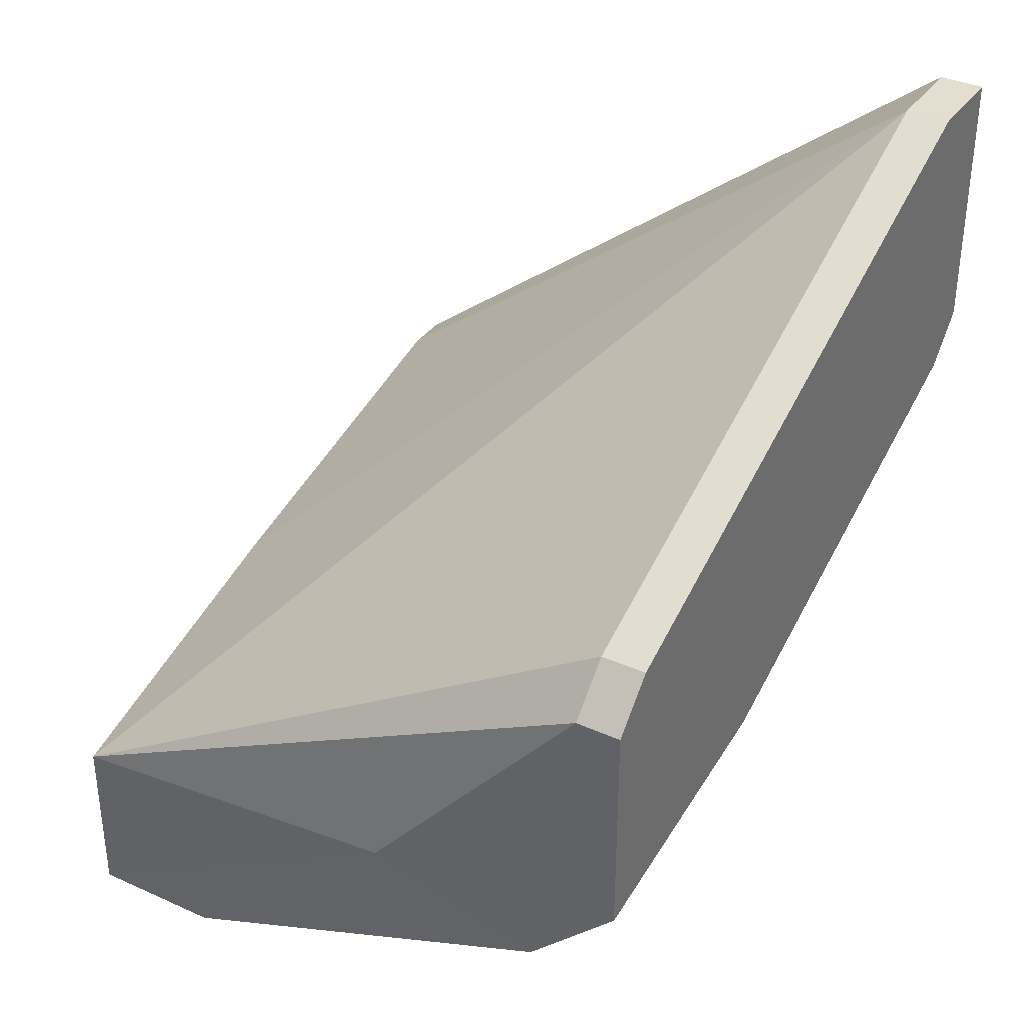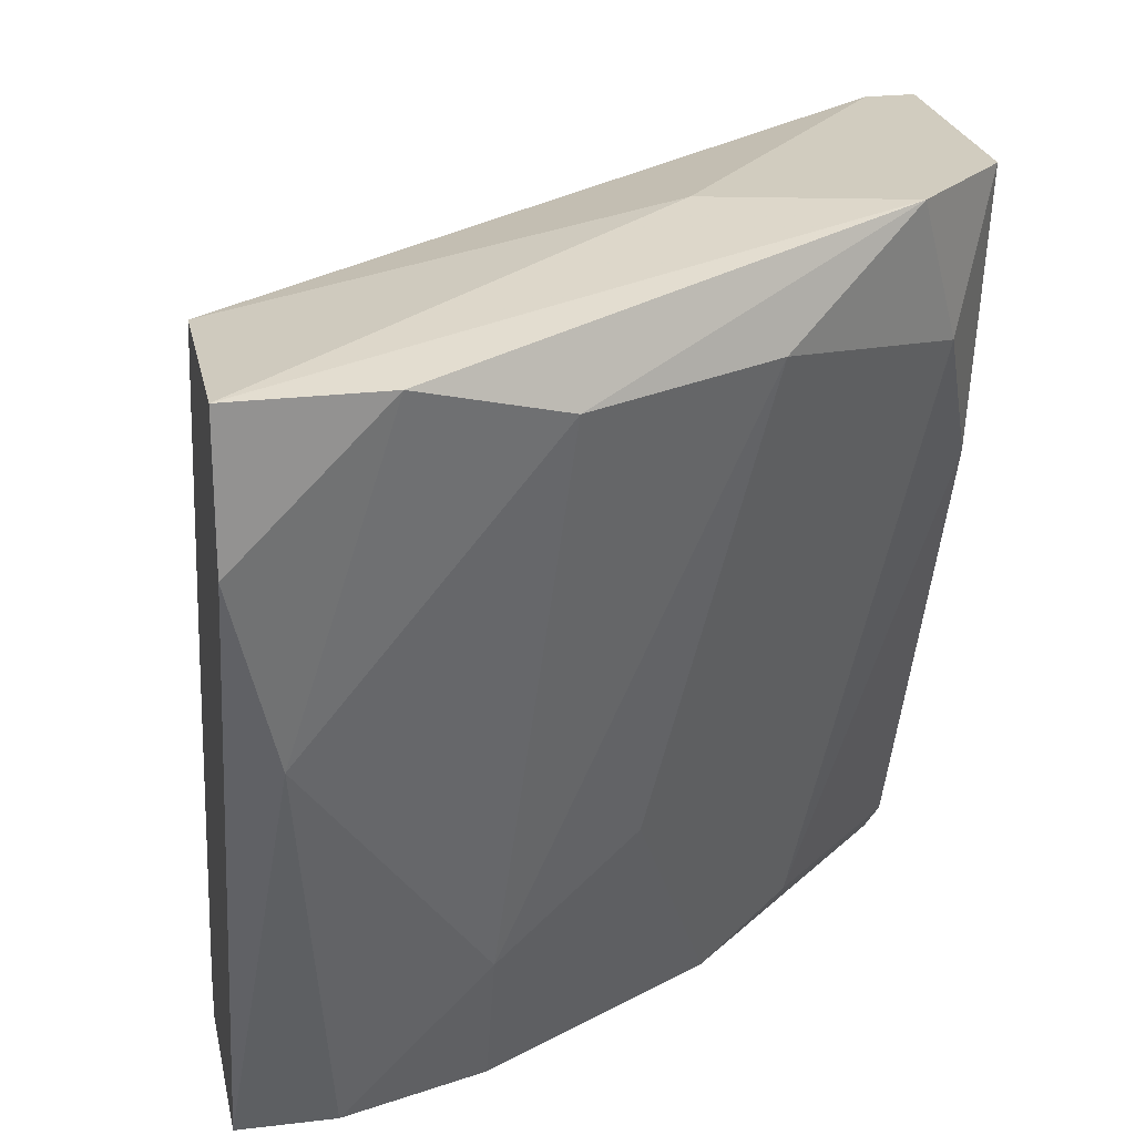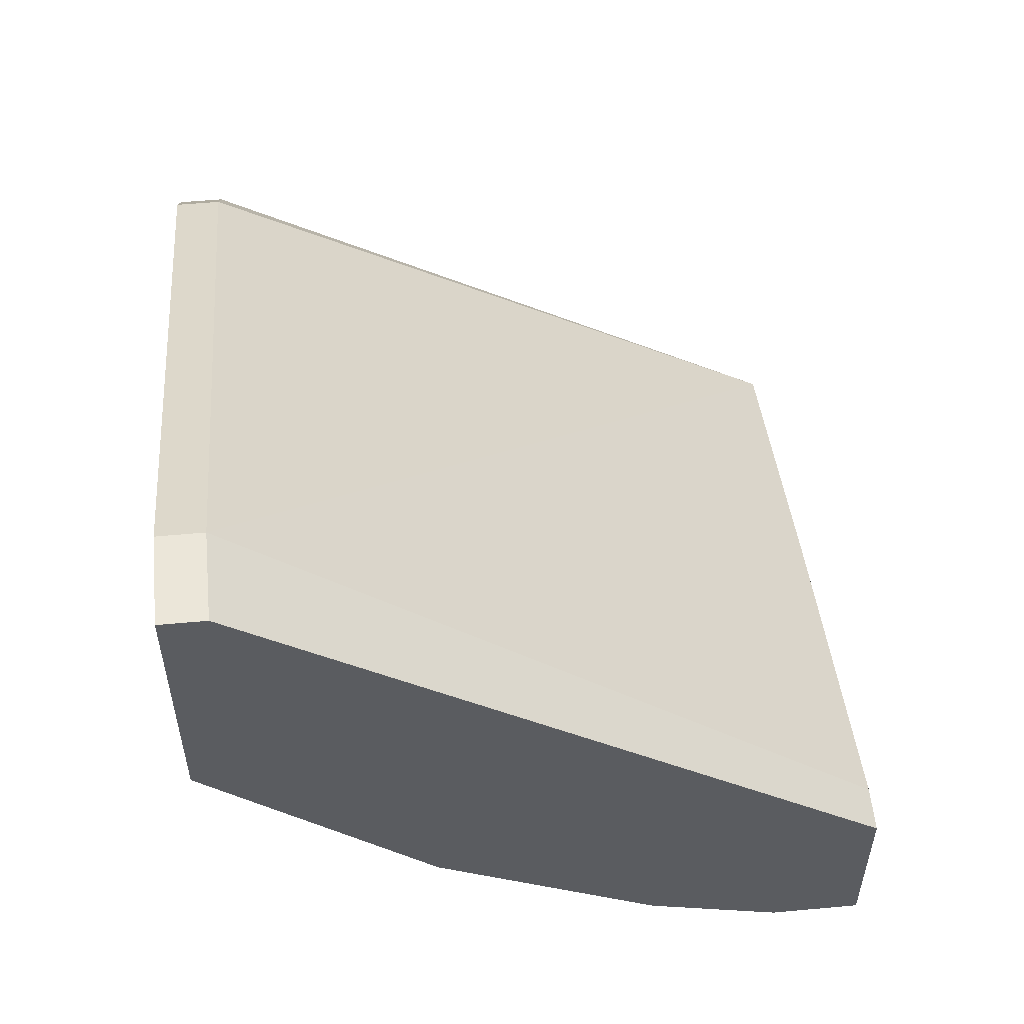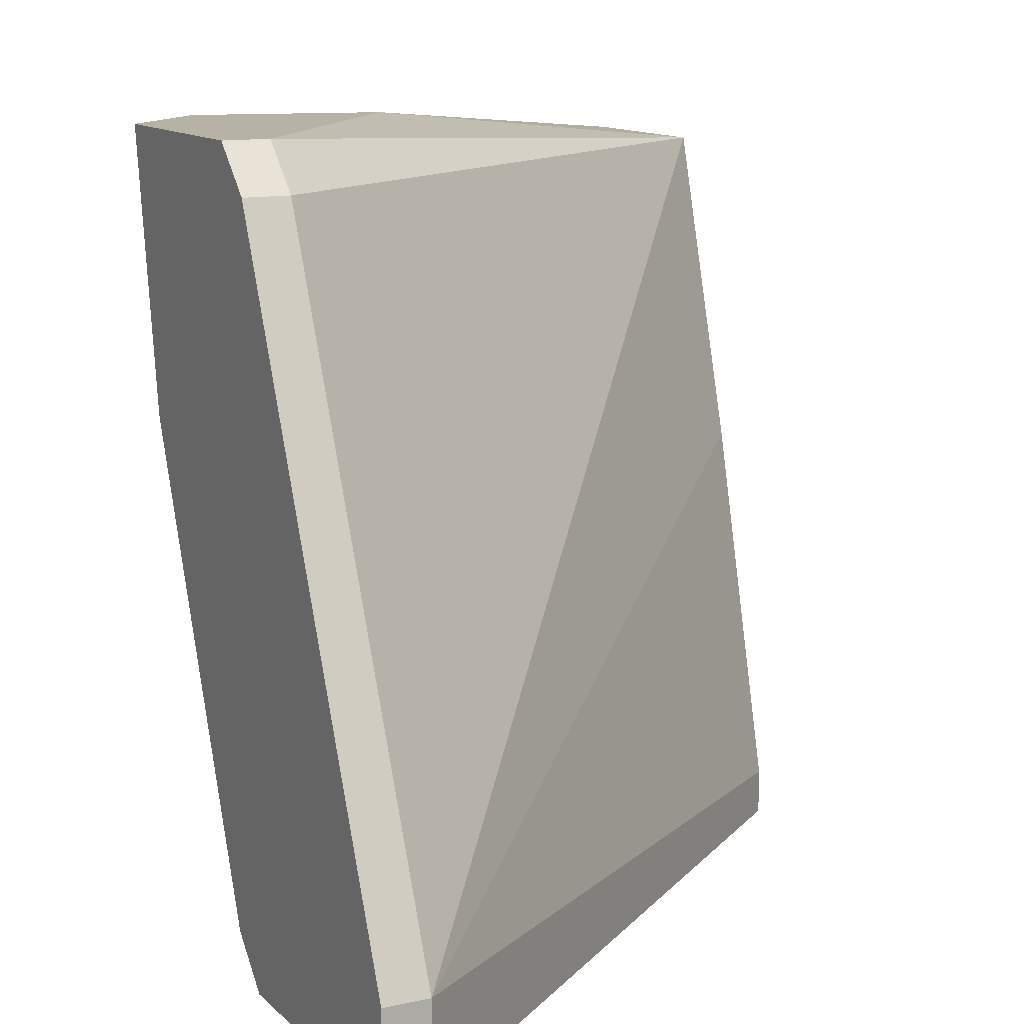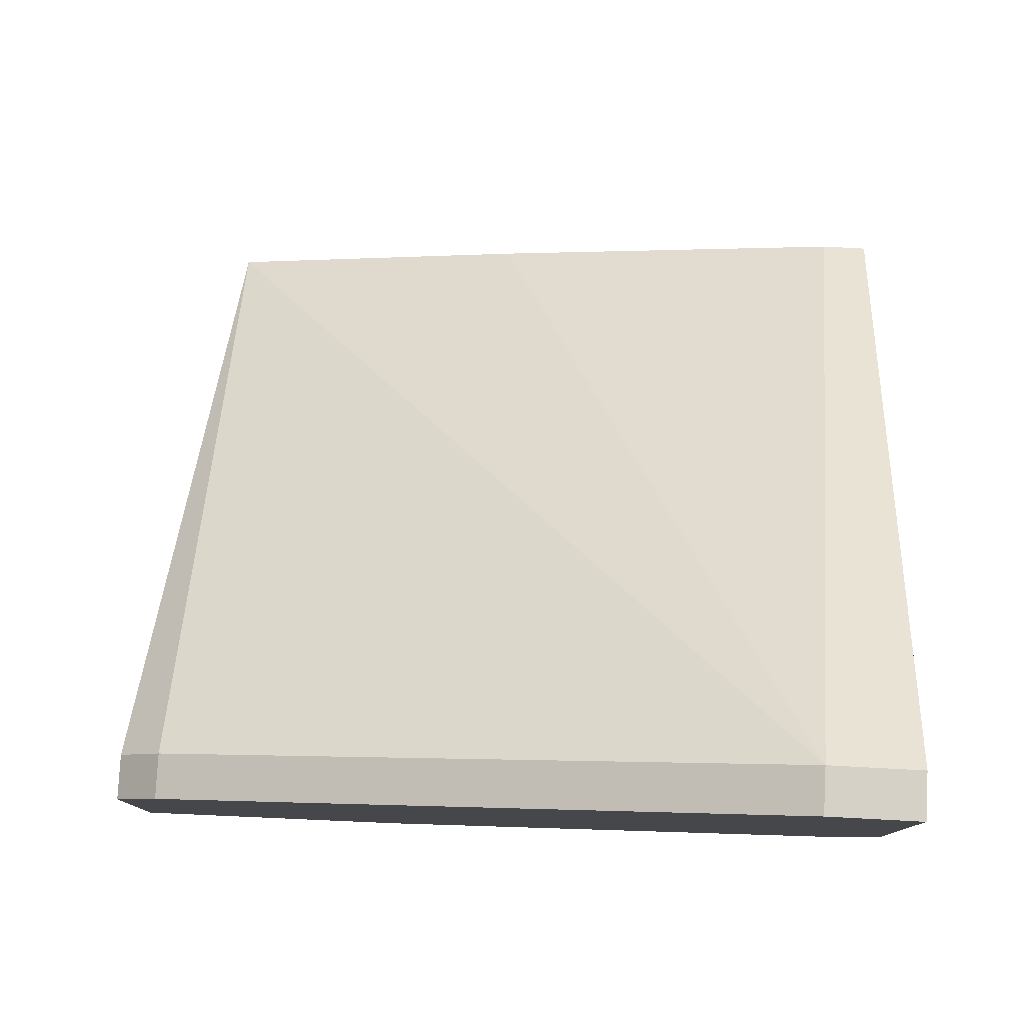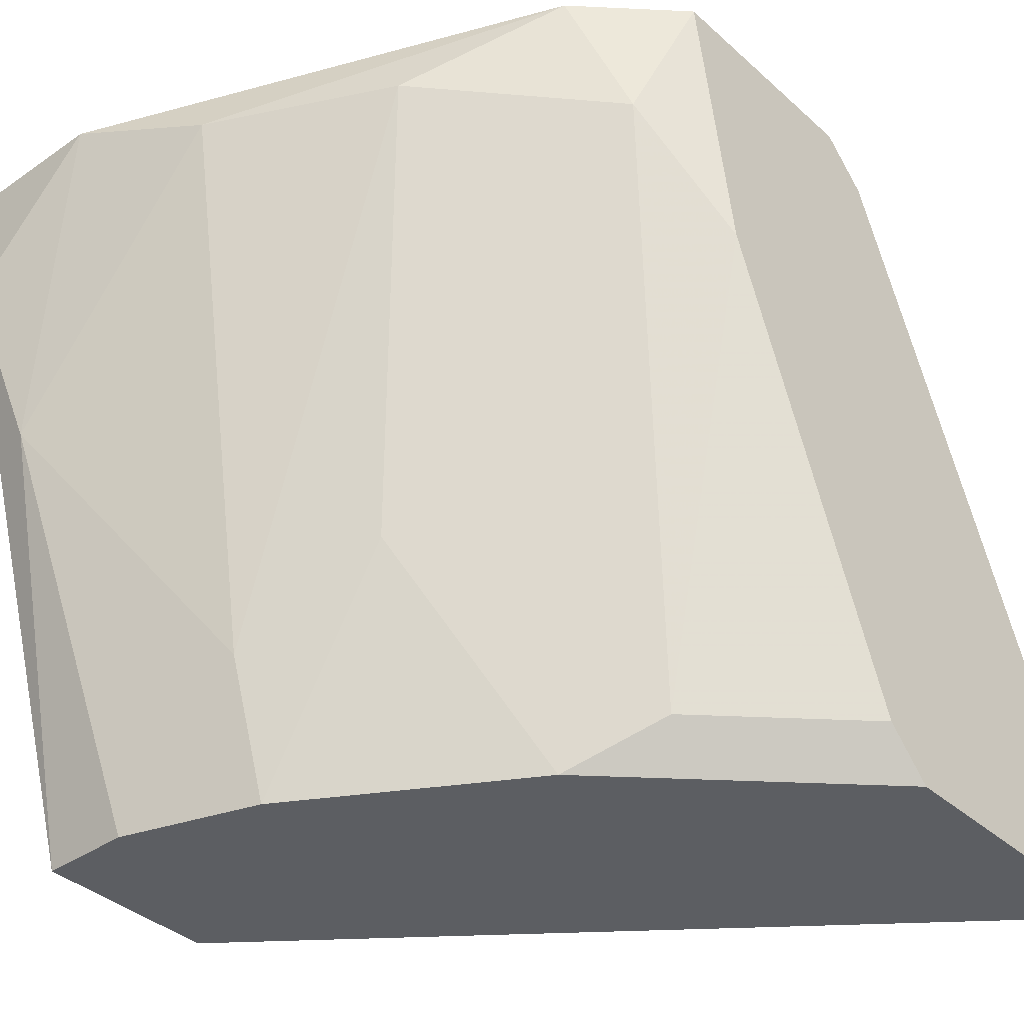
<metadata>
{"format":"obj","ext":"obj","renderer":"f3d","projection":"perspective","resolution":1024,"background":"white","views":[{"elev":35.8,"azim":30.6,"up":"+Y"},{"elev":23.8,"azim":-11.4,"up":"+Z"},{"elev":55.1,"azim":174.4,"up":"+Y"},{"elev":12.5,"azim":152.9,"up":"+Z"},{"elev":79.4,"azim":93.0,"up":"+Y"},{"elev":-37.9,"azim":41.5,"up":"+Z"}]}
</metadata>
<code>
v 0.03744 -0.06283 0.04042
v 0.03744 -0.0517 0.007041
v 0.01518 -0.05615 0.02707
v 0.01518 -0.0606 0.04265
v 0.01518 -0.0606 0.007041
v 0.01518 -0.06951 0.04265
v 0.01518 -0.06951 0.03597
v 0.01518 -0.0517 0.007041
v 0.01518 -0.0517 0.009267
v 0.04857 -0.04059 0.04265
v 0.04857 -0.04059 0.007041
v 0.04857 -0.02723 0.01149
v 0.04857 -0.02723 0.007041
v 0.04857 -0.04281 0.04487
v 0.04857 -0.04281 0.009267
v 0.04857 -0.0517 0.03152
v 0.04857 -0.05393 0.04487
v 0.03298 -0.05838 0.01817
v 0.04411 -0.05838 0.04487
v 0.01741 -0.06728 0.02707
v 0.04634 -0.05615 0.03819
v 0.04634 -0.04059 0.04265
v 0.04634 -0.02723 0.01149
v 0.04634 -0.02723 0.007041
v 0.04634 -0.04281 0.04487
v 0.02854 -0.06728 0.04042
v 0.04188 -0.04947 0.009267
v 0.02186 -0.06951 0.04265
v 0.02631 -0.05838 0.007041
v 0.02631 -0.0606 0.01372
v 0.03521 -0.05615 0.04487
v 0.01963 -0.0606 0.007041
f 1 30 18
f 10 14 15
f 24 32 8
f 4 8 7
f 24 8 23
f 32 24 29
f 15 14 17
f 14 10 22
f 10 23 22
f 23 4 22
f 29 24 2
f 10 15 13
f 24 23 13
f 2 24 13
f 8 32 5
f 7 8 5
f 2 21 1
f 17 14 31
f 8 4 3
f 4 23 3
f 4 7 6
f 7 28 6
f 31 4 6
f 31 6 19
f 21 17 19
f 28 26 19
f 1 21 19
f 26 1 19
f 17 31 19
f 6 28 19
f 28 7 20
f 26 28 20
f 5 32 20
f 7 5 20
f 15 2 11
f 13 15 11
f 2 13 11
f 23 8 9
f 8 3 9
f 3 23 9
f 2 15 27
f 21 2 27
f 15 17 16
f 17 21 16
f 21 27 16
f 27 15 16
f 32 29 30
f 1 26 30
f 20 32 30
f 26 20 30
f 14 22 25
f 22 4 25
f 31 14 25
f 4 31 25
f 23 10 12
f 10 13 12
f 13 23 12
f 29 2 18
f 2 1 18
f 30 29 18

</code>
